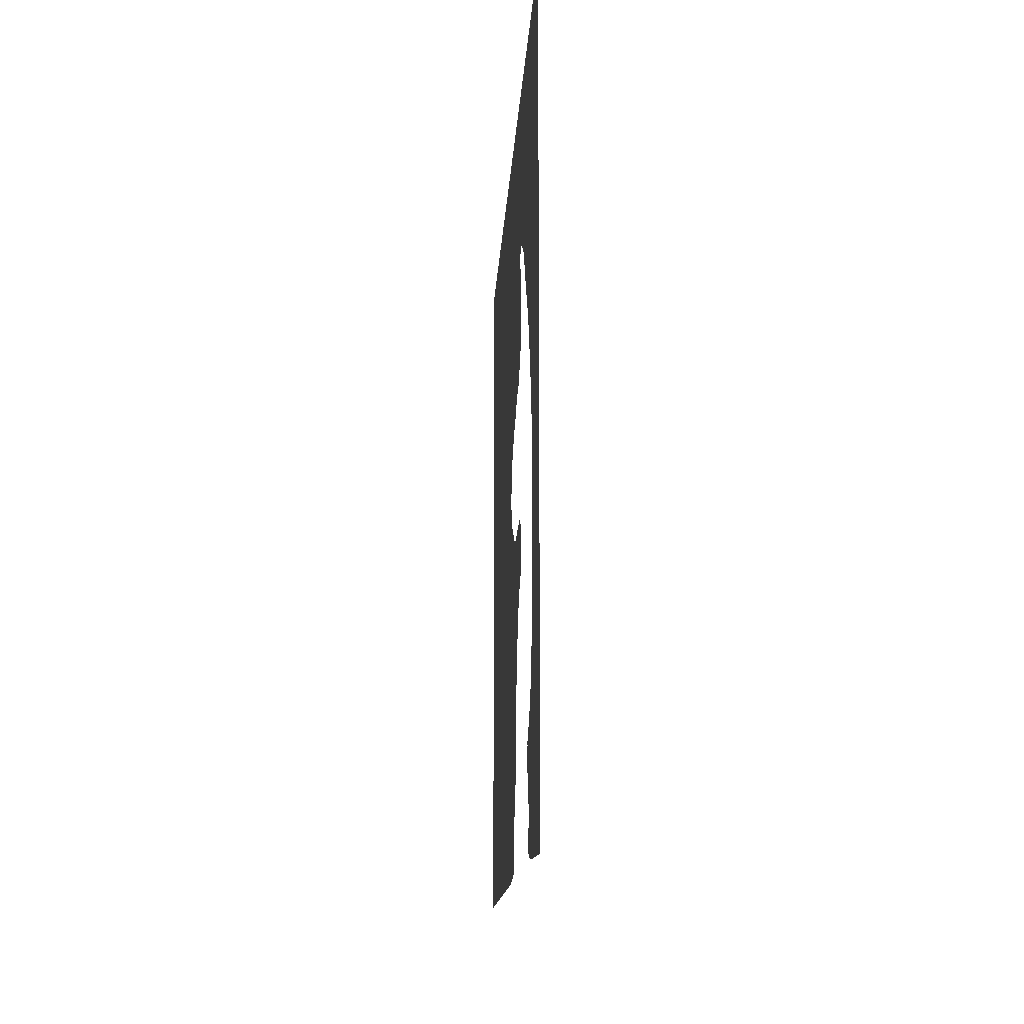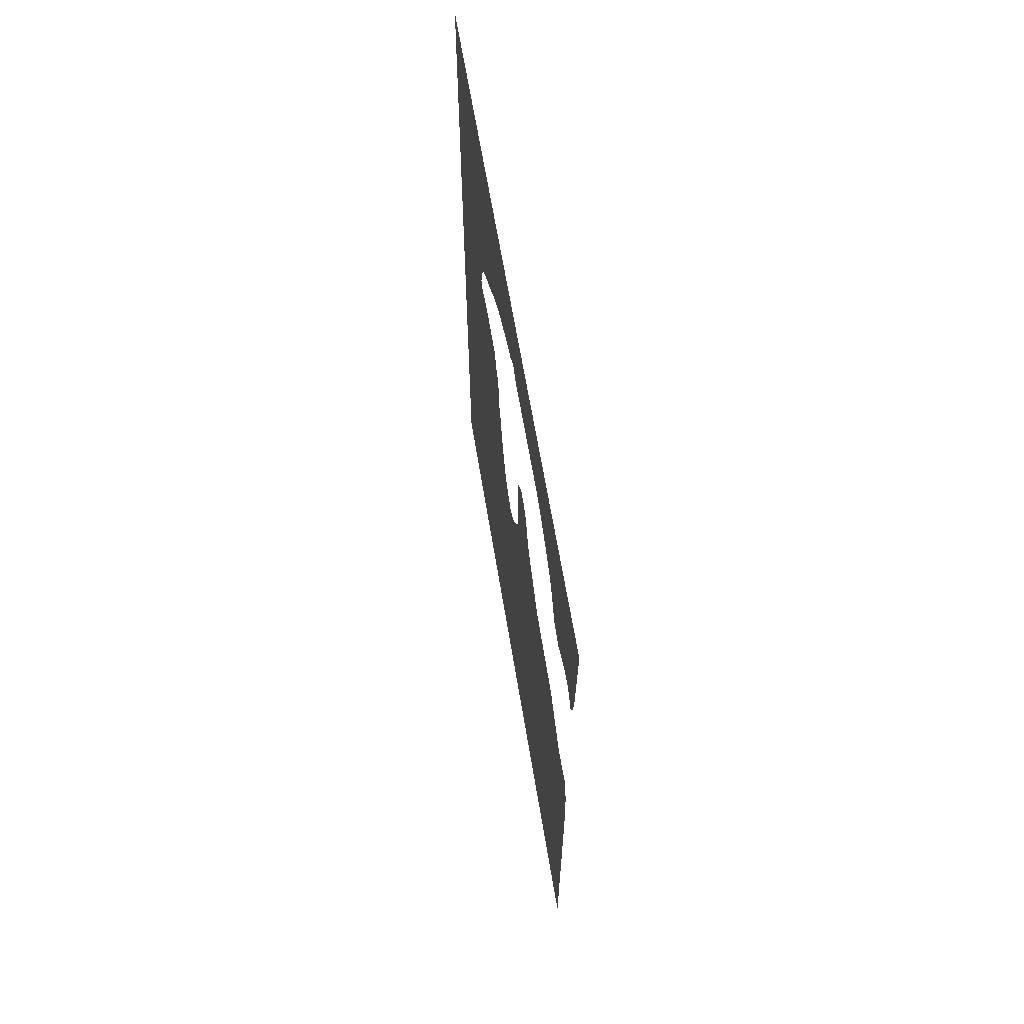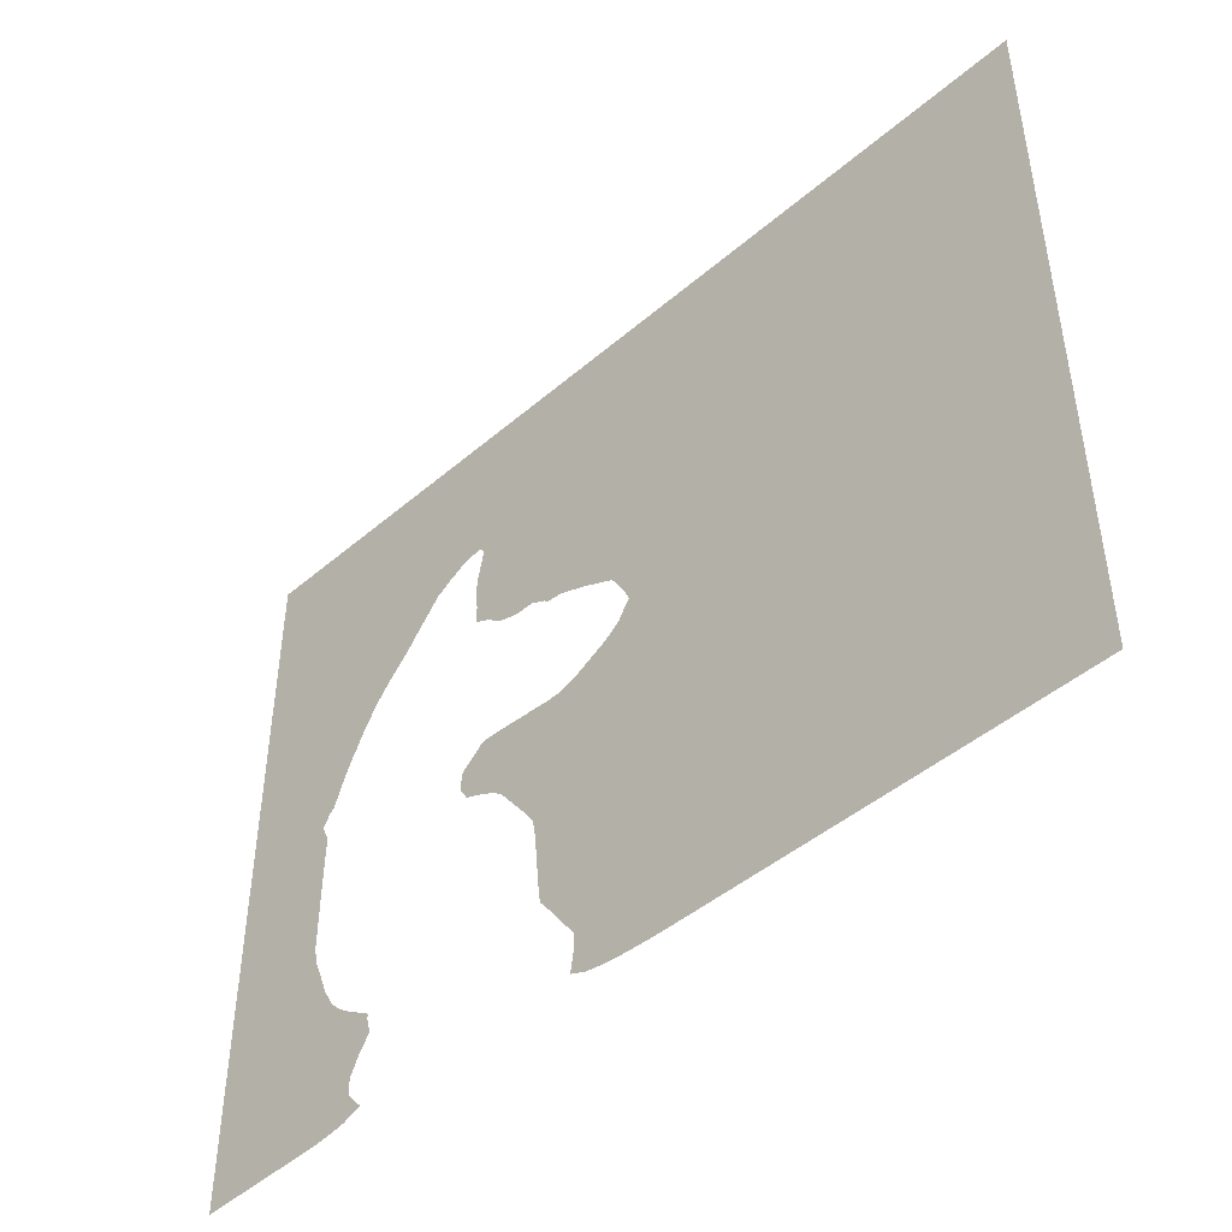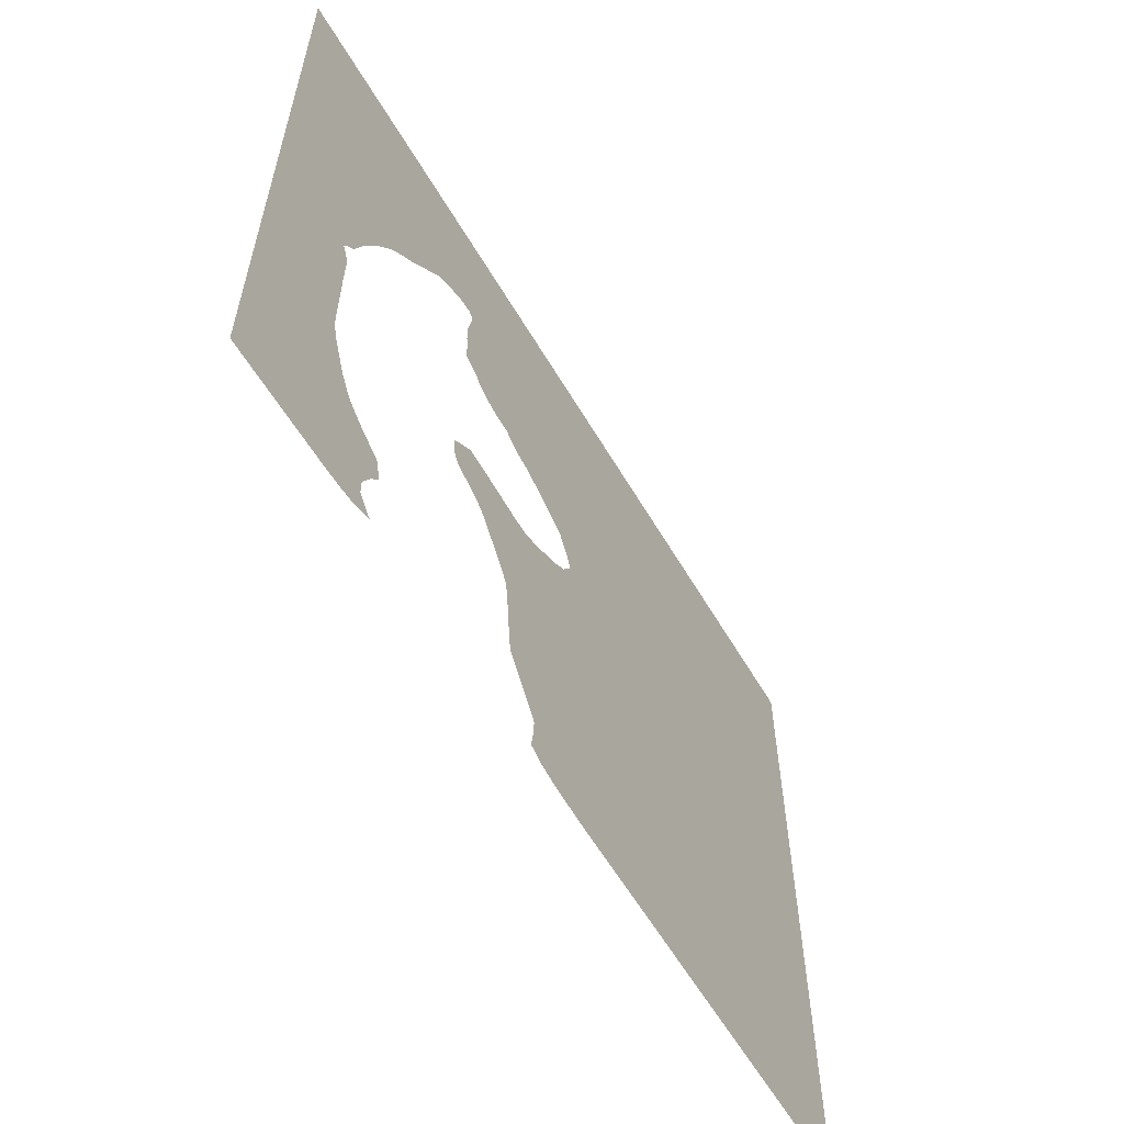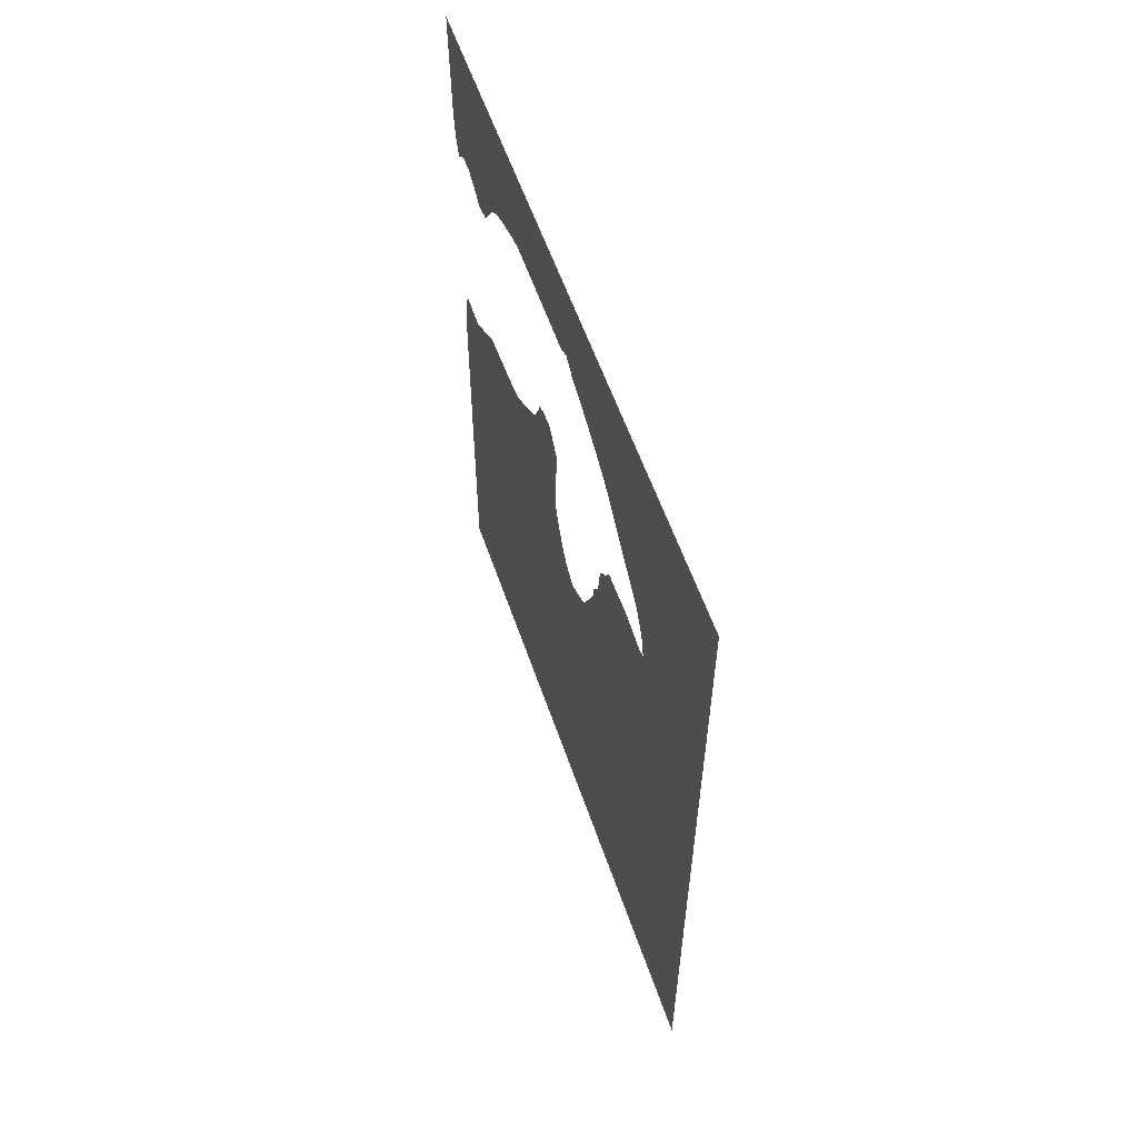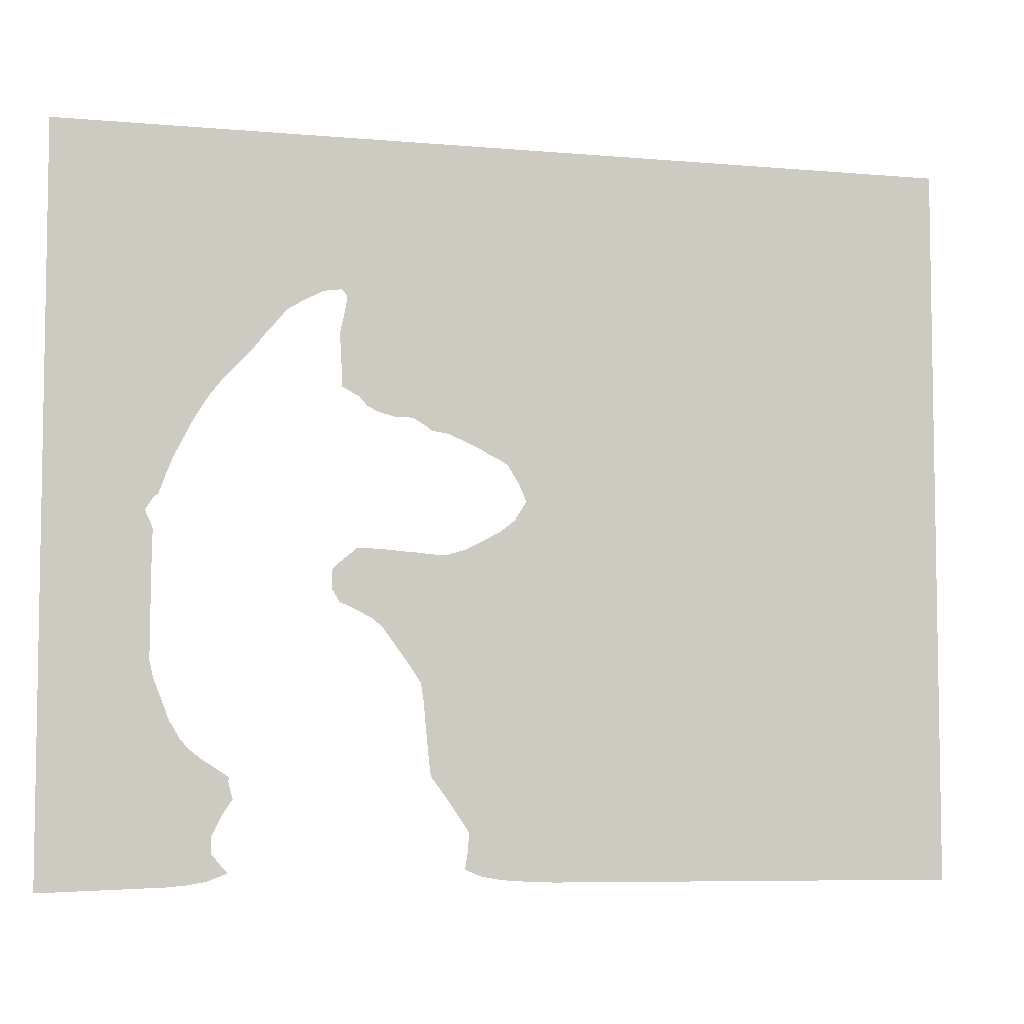
<metadata>
{"format":"obj","ext":"obj","renderer":"f3d","projection":"perspective","resolution":1024,"background":"white","views":[{"elev":-12.3,"azim":-2.7,"up":"+Y"},{"elev":64.6,"azim":-9.4,"up":"+Z"},{"elev":-46.5,"azim":134.2,"up":"+Y"},{"elev":-59.7,"azim":30.4,"up":"+Y"},{"elev":58.2,"azim":161.0,"up":"+Z"},{"elev":-5.8,"azim":74.8,"up":"+Y"}]}
</metadata>
<code>
v 9.9 10.12 50.8
v 9.9 10.31 44
v 9.9 10.32 43.9
v 9.9 10.4 43
v 9.9 10.41 42.9
v 9.9 10.56 42
v 9.9 10.58 41.9
v 9.9 10.96 40.92
v 9.9 11 40.82
v 9.9 11.07 40.9
v 9.9 11.14 41
v 9.9 11.97 41.69
v 9.9 12 41.71
v 9.9 12.9 41.71
v 9.9 13 41.67
v 9.9 14 41.18
v 9.9 14.37 40.94
v 9.9 14.43 40.9
v 9.9 14.84 40.62
v 9.9 15.83 40.88
v 9.9 15.9 40.81
v 9.9 16 40.84
v 9.9 17 42.38
v 9.9 17.33 42.79
v 9.9 17.5 43
v 9.9 18 43.45
v 9.9 18.7 43.84
v 9.9 18.93 44
v 9.9 19.07 44.06
v 9.9 19.1 44.07
v 9.9 20 44.41
v 9.9 20.9 44.77
v 9.9 21 44.81
v 9.9 21.1 44.85
v 9.9 21.18 44.87
v 9.9 21.76 45
v 9.9 22 45.07
v 9.9 22.1 45.09
v 9.9 26.9 45.06
v 9.9 27 45.05
v 9.9 27.9 45.05
v 9.9 28 45.04
v 9.9 28.52 45.02
v 9.9 29 45.02
v 9.9 29.13 45.04
v 9.9 30 45.44
v 9.9 30.71 45
v 9.9 30.74 44.96
v 9.9 30.9 44.74
v 9.9 31 44.72
v 9.9 31.9 44.38
v 9.9 32 44.35
v 9.9 32.84 44.01
v 9.9 32.86 44
v 9.9 32.94 43.96
v 9.9 33 43.94
v 9.9 33.9 43.49
v 9.9 34 43.43
v 9.9 34.86 43
v 9.9 34.86 43
v 9.9 34.9 42.98
v 9.9 35 42.91
v 9.9 35.9 42.36
v 9.9 36.44 42
v 9.9 36.56 41.9
v 9.9 36.62 41.85
v 9.9 37 41.55
v 9.9 37.73 40.87
v 9.9 38.66 40
v 9.9 38.68 39.98
v 9.9 38.9 39.8
v 9.9 39 39.72
v 9.9 39.9 39.01
v 9.9 39.92 39
v 9.9 39.92 39
v 9.9 40 38.89
v 9.9 40.6 38.4
v 9.9 40.65 38.35
v 9.9 41 38.07
v 9.9 41.09 38
v 9.9 41.7 37
v 9.9 41.92 36.56
v 9.9 42.22 36
v 9.9 42.26 35.66
v 9.9 42.35 35
v 9.9 42 34.68
v 9.9 41.53 34.75
v 9.9 41 34.85
v 9.9 40 35.07
v 9.9 39.93 35.07
v 9.9 39 35.03
v 9.9 38.96 35.04
v 9.9 38.49 35
v 9.9 38 34.97
v 9.9 37 34.96
v 9.9 36.95 34.84
v 9.9 36.56 34.1
v 9.9 36.53 34
v 9.9 36.03 33.56
v 9.9 36 33.49
v 9.9 35.98 33.46
v 9.9 35.74 33
v 9.9 35.69 32.9
v 9.9 35.47 32
v 9.9 35.45 31.9
v 9.9 35.45 31
v 9.9 35.02 30.26
v 9.9 34.97 30.16
v 9.9 34.81 30
v 9.9 34.77 29.9
v 9.9 34.64 29
v 9.9 34 27.53
v 9.9 33.98 27.5
v 9.9 33.8 27.1
v 9.9 33.72 27
v 9.9 33.72 27
v 9.9 33.57 26.71
v 9.9 33.24 26
v 9.9 33 25.62
v 9.9 32 25.02
v 9.9 31.97 25
v 9.9 31.76 24.9
v 9.9 31 24.58
v 9.9 30.36 25
v 9.9 30.24 25.08
v 9.9 30.1 25.17
v 9.9 30 25.17
v 9.9 29.37 25.99
v 9.9 29.36 26
v 9.9 29.29 26.1
v 9.9 28.81 27
v 9.9 28.77 27.1
v 9.9 28.29 28
v 9.9 28.27 28.1
v 9.9 28 28.97
v 9.9 27.99 29
v 9.9 27.98 29.76
v 9.9 27.99 30
v 9.9 28 30.07
v 9.9 28.02 30.25
v 9.9 28.09 30.9
v 9.9 28.08 31
v 9.9 28.15 31.9
v 9.9 28.17 32
v 9.9 28.23 32.9
v 9.9 28.26 33.9
v 9.9 28.26 34
v 9.9 28.24 34.1
v 9.9 28.23 34.11
v 9.9 28 34.34
v 9.9 27.46 35
v 9.9 27.45 35.01
v 9.9 27.1 35.37
v 9.9 26.9 35.43
v 9.9 26 35.4
v 9.9 25.91 35.33
v 9.9 25.33 35
v 9.9 25.01 34.24
v 9.9 25 34.22
v 9.9 24.95 34.14
v 9.9 24.89 34
v 9.9 24.42 33.1
v 9.9 24.32 33
v 9.9 24 32.62
v 9.9 22 31.16
v 9.9 21.99 31.15
v 9.9 21.92 31.1
v 9.9 21.83 31.04
v 9.9 21.78 31
v 9.9 21 30.49
v 9.9 20.87 30.48
v 9.9 20 30.34
v 9.9 19.88 30.33
v 9.9 19 30.25
v 9.9 18.89 30.24
v 9.9 17.06 30.06
v 9.9 16.95 30.05
v 9.9 16.56 30
v 9.9 16.38 29.98
v 9.9 16 29.93
v 9.9 15 29.18
v 9.9 13.29 28
v 9.9 13 27.81
v 9.9 12.59 27.82
v 9.9 12 27.86
v 9.9 11.02 28.02
v 9.9 11 28.01
v 9.9 10.99 28
v 9.9 10.61 27.1
v 9.9 10.59 27
v 9.9 10.58 26.9
v 9.9 10.42 26
v 9.9 10.41 25.9
v 9.9 10.33 25
v 9.9 10.33 24.9
v 9.9 10.28 24
v 9.9 10.24 23
v 9.9 10.05 3.671e-22
v 9.9 50.8 -4.799e-22
v 9.9 50.8 50.8
f 14 13 3
f 10 8 11
f 11 7 12
f 11 8 7
f 8 10 9
f 12 7 6
f 13 12 6
f 15 24 23
f 18 17 20
f 5 13 6
f 15 14 24
f 5 4 13
f 13 4 3
f 14 3 2
f 20 16 23
f 20 17 16
f 20 19 18
f 23 16 15
f 22 21 20
f 1 38 37
f 46 52 47
f 23 22 20
f 134 169 135
f 24 14 25
f 1 39 38
f 25 14 2
f 151 158 156
f 26 25 2
f 1 26 2
f 28 27 26
f 1 28 26
f 30 29 28
f 1 30 28
f 1 31 30
f 1 32 31
f 144 143 162
f 1 33 32
f 154 153 152
f 1 34 33
f 1 35 34
f 37 36 35
f 1 37 35
f 140 164 142
f 41 40 39
f 144 162 145
f 46 41 39
f 44 46 45
f 150 158 151
f 46 43 42
f 44 43 46
f 46 42 41
f 1 200 46
f 147 146 150
f 1 46 39
f 50 49 48
f 47 50 48
f 47 51 50
f 47 52 51
f 46 53 52
f 46 200 53
f 53 200 54
f 54 56 55
f 54 200 56
f 134 170 169
f 56 200 57
f 57 59 58
f 57 200 59
f 59 61 60
f 59 200 61
f 61 63 62
f 61 200 63
f 63 200 64
f 64 200 65
f 65 67 66
f 65 200 67
f 67 200 68
f 68 200 69
f 69 71 70
f 69 200 71
f 71 200 72
f 72 200 73
f 73 200 74
f 74 200 75
f 75 77 76
f 75 200 77
f 77 79 78
f 77 200 79
f 79 200 80
f 80 200 81
f 81 200 82
f 82 200 83
f 83 200 84
f 84 200 85
f 85 200 199
f 116 115 114
f 93 91 98
f 90 106 91
f 94 93 98
f 128 127 129
f 89 88 90
f 91 93 92
f 97 94 98
f 97 96 94
f 94 96 95
f 98 101 100
f 99 98 100
f 98 102 101
f 104 103 102
f 98 104 102
f 98 106 104
f 104 106 105
f 98 91 106
f 106 90 88
f 87 106 88
f 87 86 106
f 106 108 107
f 106 111 108
f 108 110 109
f 108 111 110
f 106 86 111
f 111 86 112
f 112 114 113
f 112 86 114
f 117 116 114
f 118 117 114
f 86 118 114
f 199 119 118
f 86 199 118
f 119 199 120
f 120 199 121
f 121 199 122
f 122 199 123
f 123 199 198
f 124 127 125
f 125 127 126
f 124 123 127
f 170 134 133
f 172 130 129
f 135 167 165
f 169 168 167
f 136 135 165
f 140 139 164
f 163 142 164
f 162 161 145
f 150 159 158
f 140 142 141
f 150 145 159
f 152 151 154
f 157 156 158
f 151 156 154
f 149 148 147
f 149 147 150
f 150 146 145
f 155 154 156
f 161 160 159
f 145 161 159
f 162 143 142
f 163 162 142
f 139 138 164
f 164 138 137
f 165 164 137
f 136 165 137
f 167 166 165
f 167 135 169
f 132 170 133
f 132 131 170
f 170 131 130
f 171 170 130
f 172 171 130
f 173 172 197
f 174 173 197
f 175 197 182
f 181 175 182
f 181 176 175
f 178 177 181
f 181 177 176
f 180 179 181
f 181 179 178
f 182 197 183
f 183 197 196
f 194 183 195
f 185 192 191
f 190 185 191
f 190 189 185
f 188 187 186
f 189 188 186
f 185 189 186
f 185 184 192
f 192 184 193
f 184 183 193
f 193 183 194
f 183 196 195
f 174 197 175
f 172 129 197
f 197 129 127
f 198 197 127
f 123 198 127
f 85 199 86

</code>
